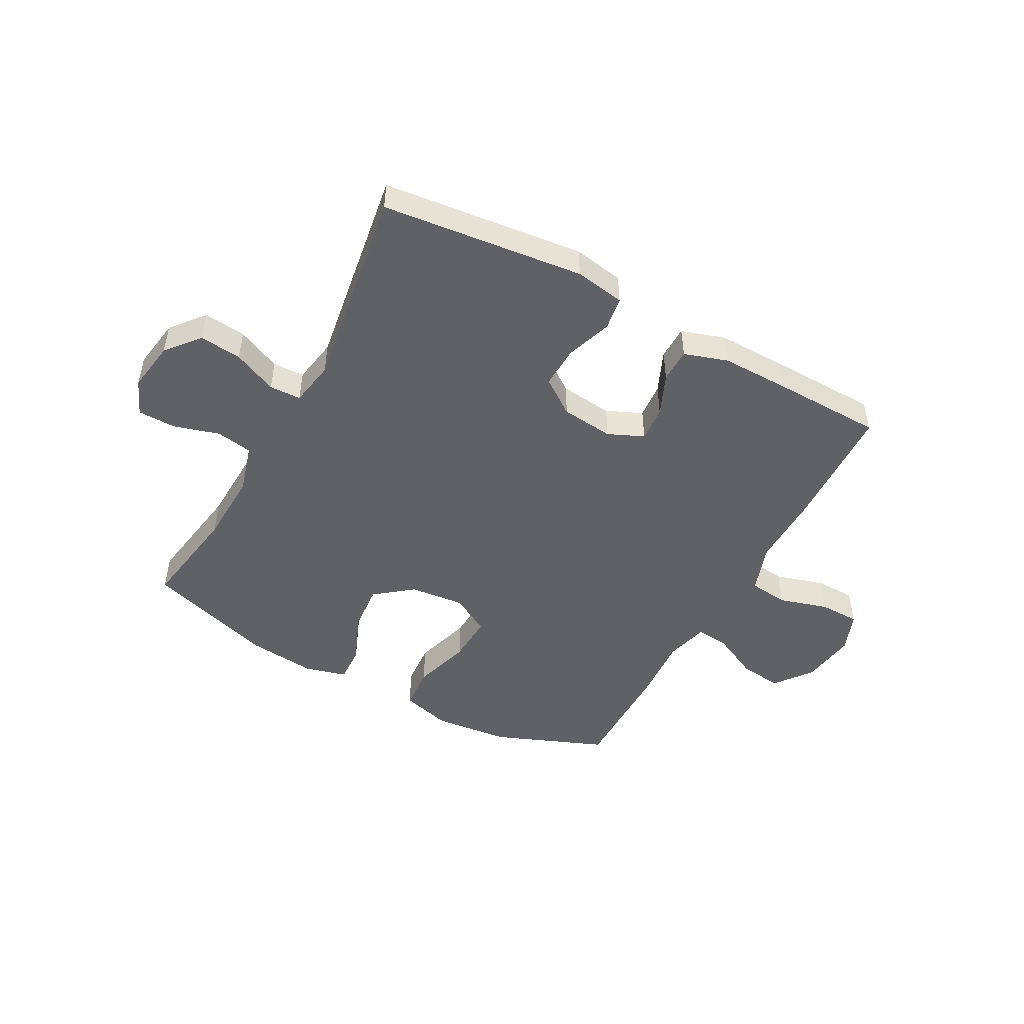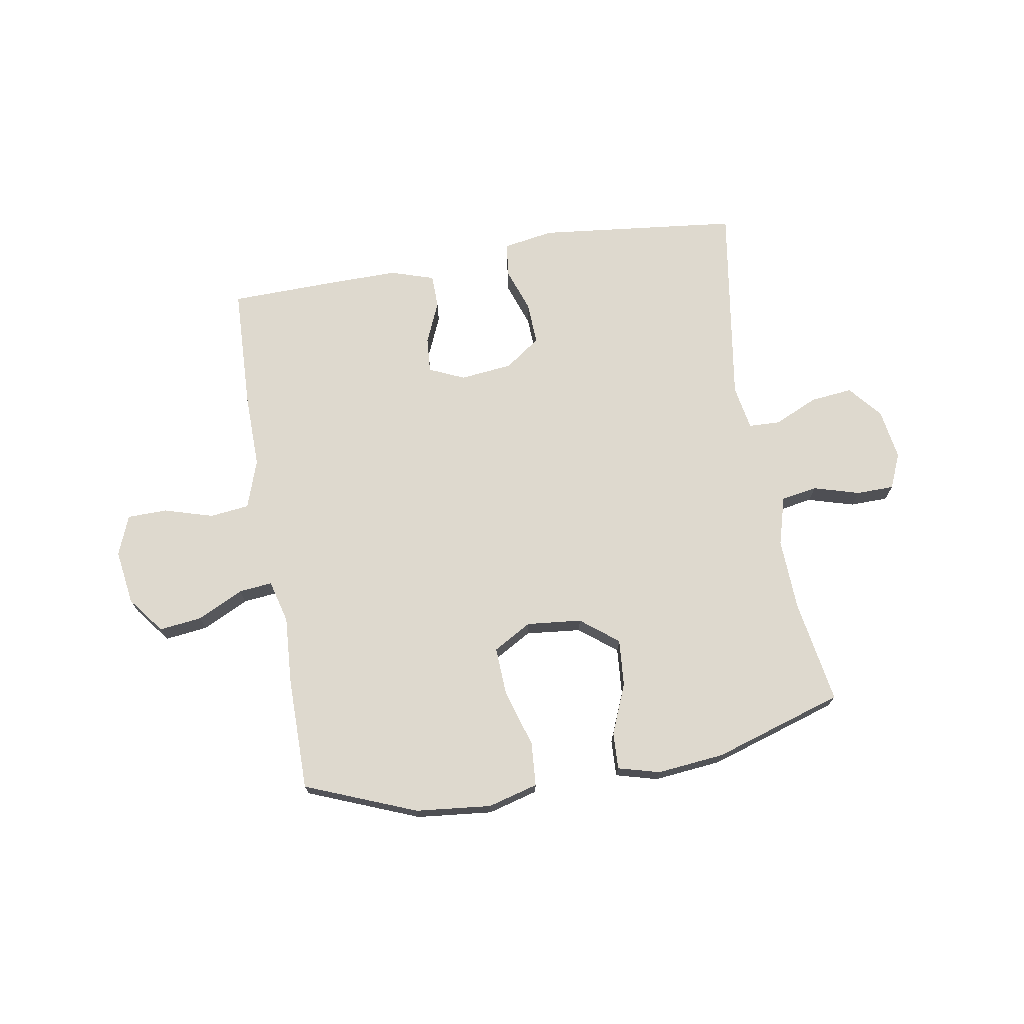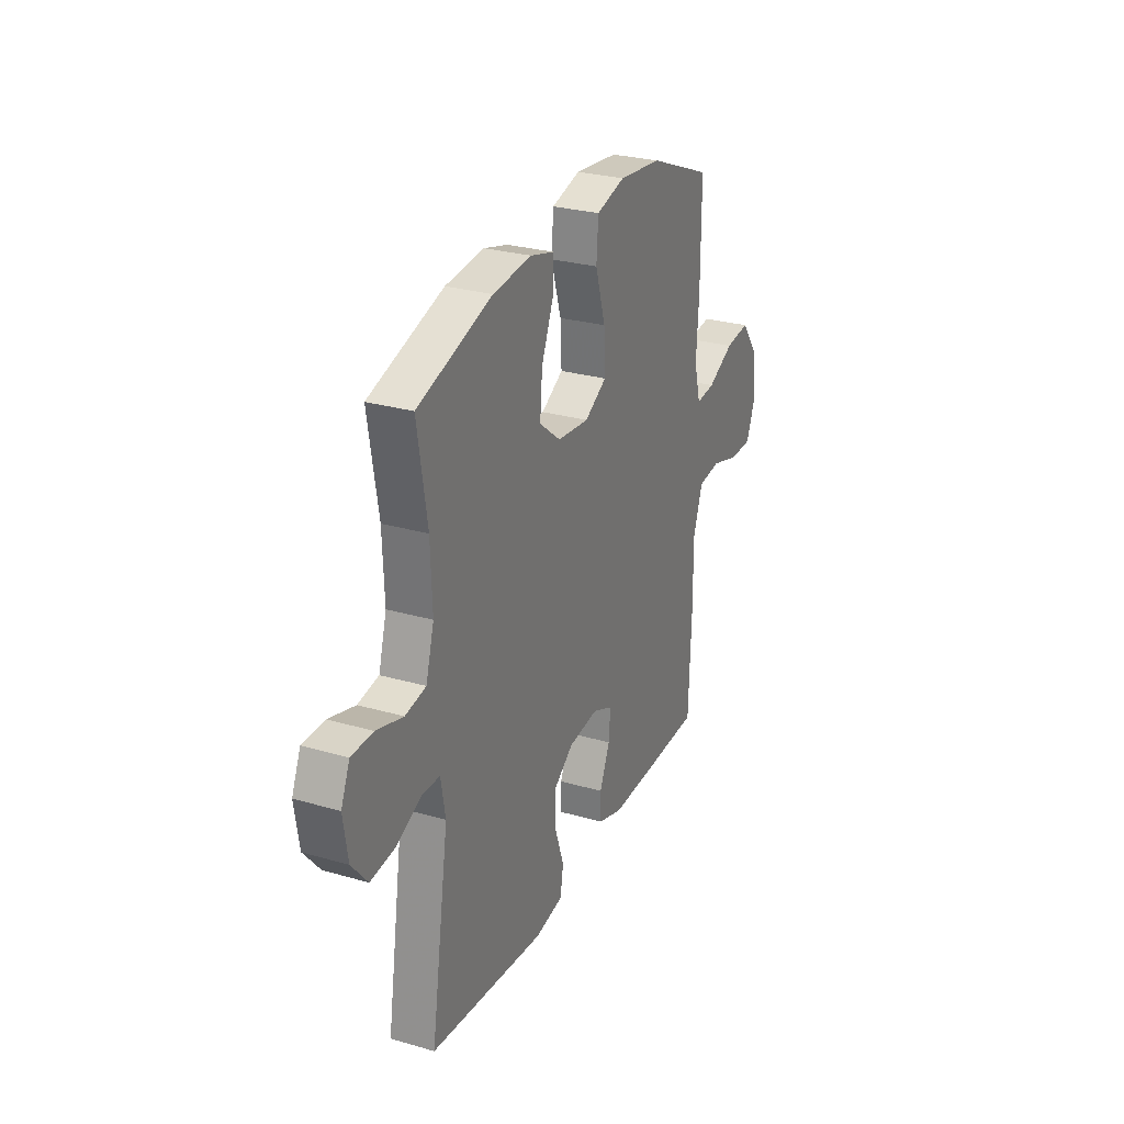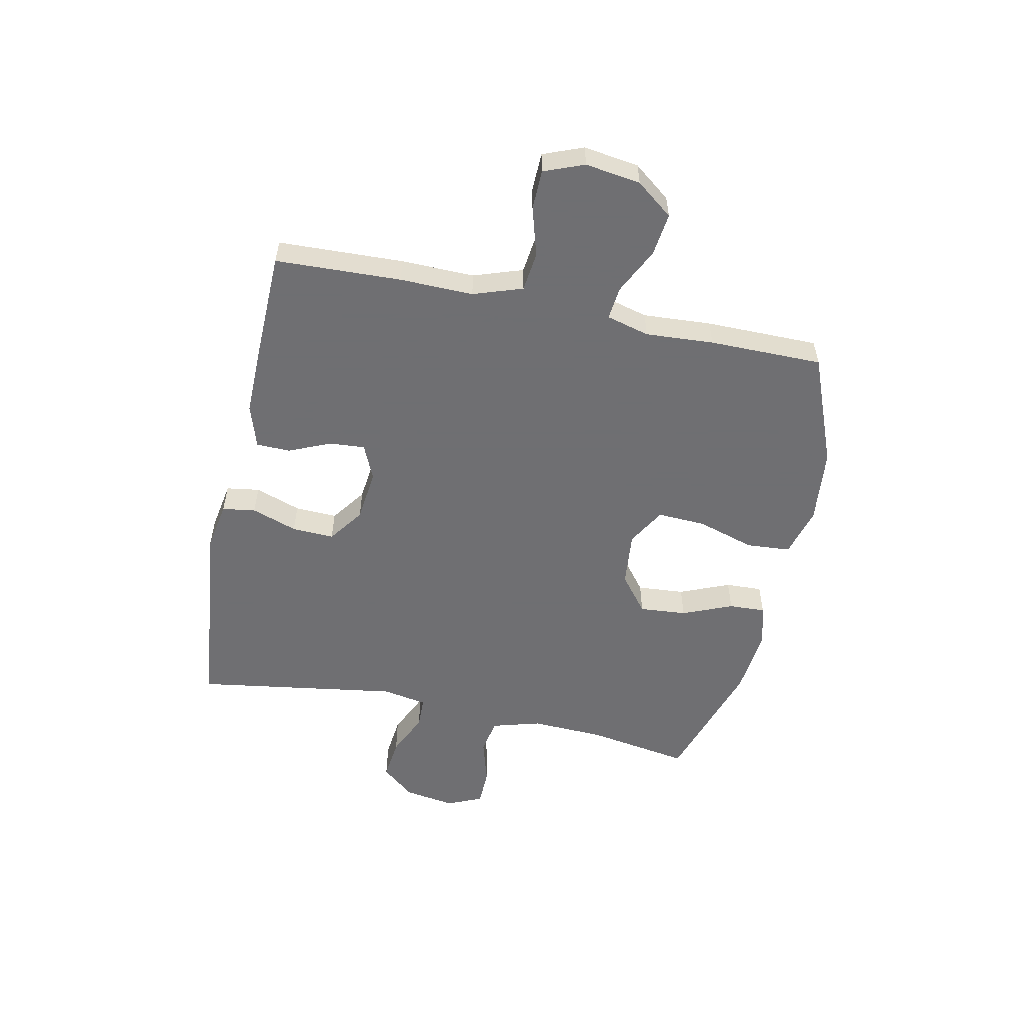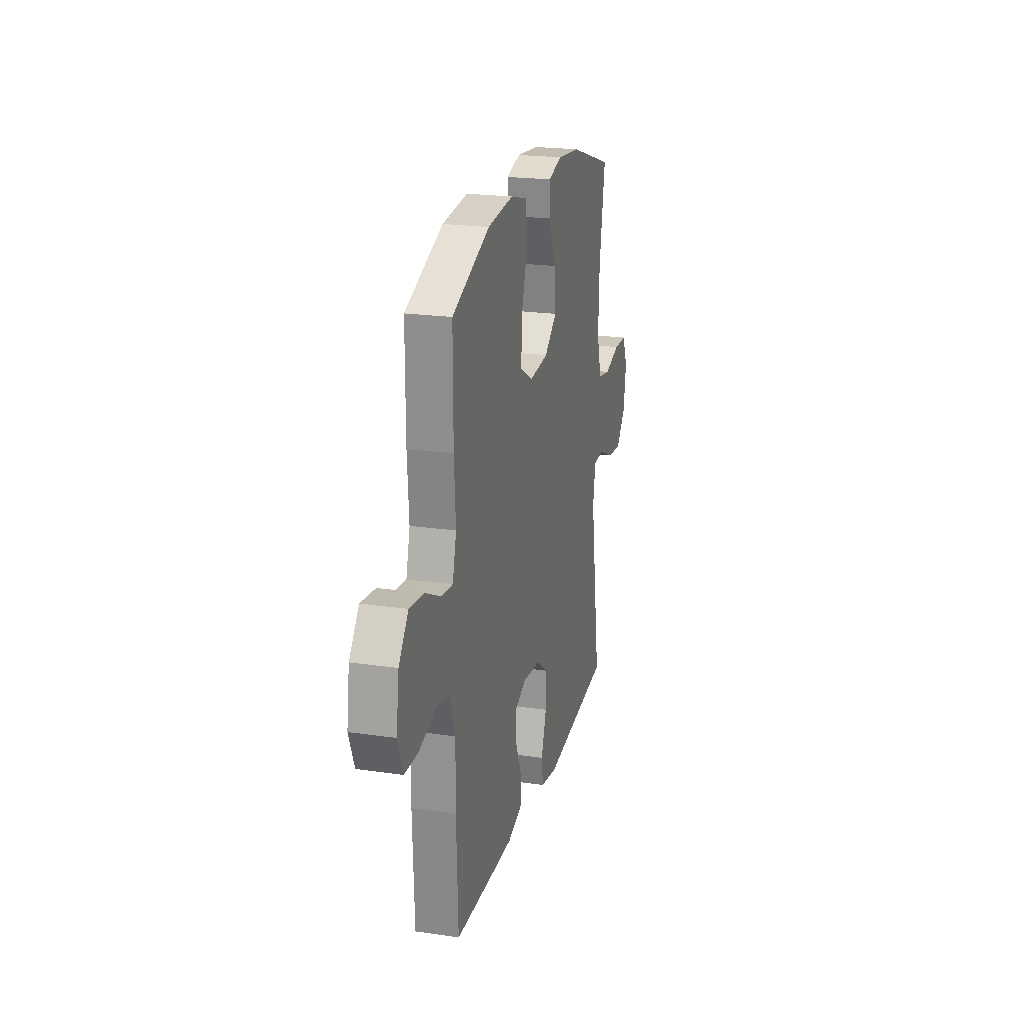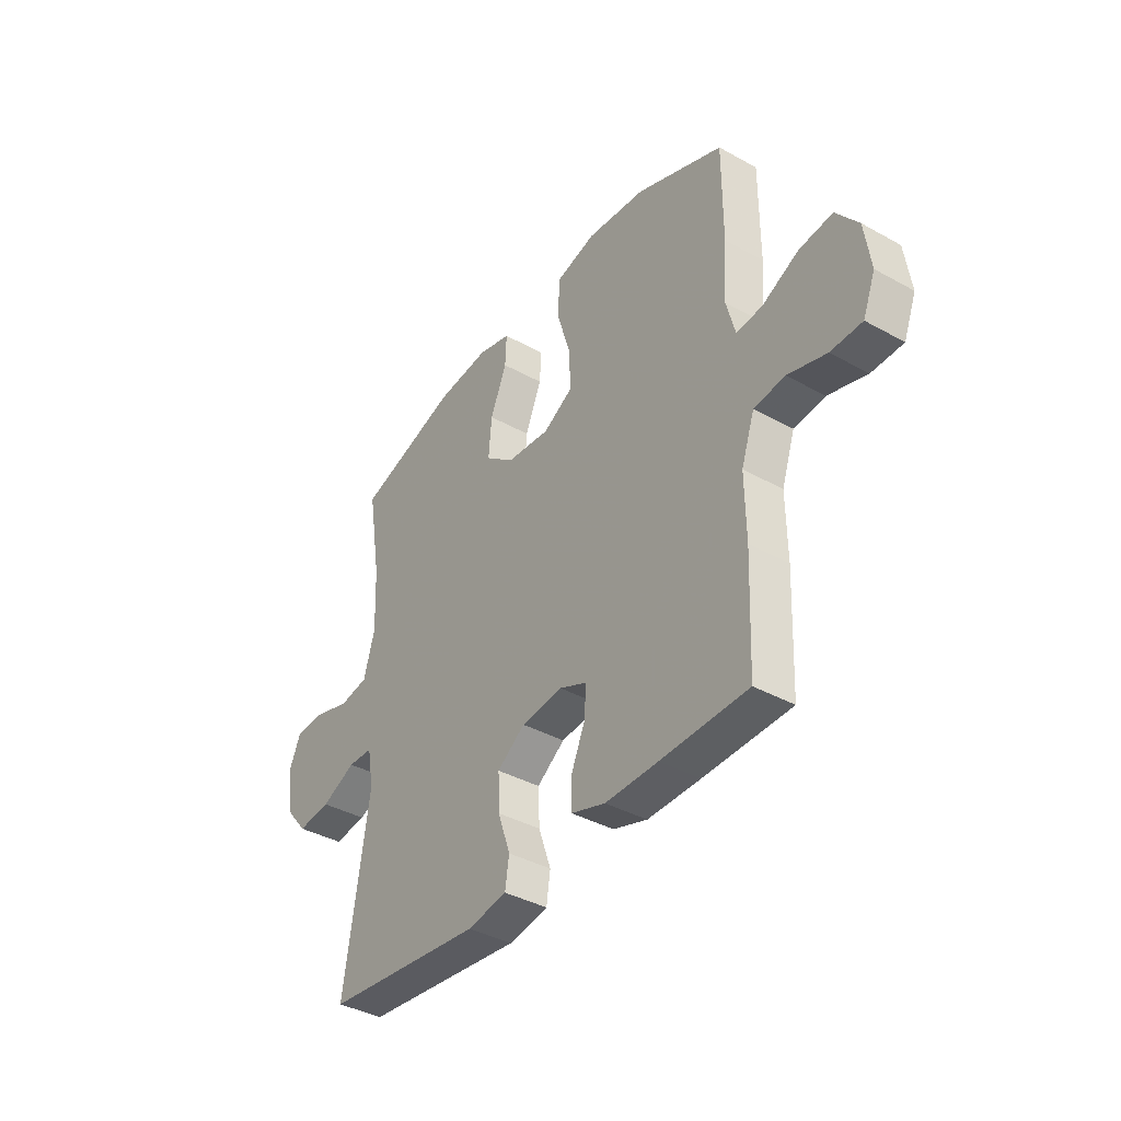
<metadata>
{"format":"obj","ext":"obj","renderer":"f3d","projection":"perspective","resolution":1024,"background":"white","views":[{"elev":-48.7,"azim":151.5,"up":"+Y"},{"elev":71.5,"azim":-9.7,"up":"+Y"},{"elev":27.7,"azim":113.8,"up":"+Z"},{"elev":-54.7,"azim":-102.0,"up":"+Y"},{"elev":21.6,"azim":-75.6,"up":"+Z"},{"elev":-38.8,"azim":-124.9,"up":"+Z"}]}
</metadata>
<code>
v -0.5 0.07 -0.5
v -0.509 0.07 -0.277
v -0.507 0.07 -0.147
v -0.537 0.07 -0.06
v -0.607 0.07 -0.052
v -0.694 0.07 -0.078
v -0.765 0.07 -0.077
v -0.793 0.07 -0.006
v -0.779 0.07 0.092
v -0.729 0.07 0.157
v -0.653 0.07 0.148
v -0.571 0.07 0.108
v -0.512 0.07 0.102
v -0.492 0.07 0.178
v -0.5 0.07 0.299
v -0.5 0.07 0.5
v -0.303 0.07 0.579
v -0.169 0.07 0.593
v -0.08 0.07 0.569
v -0.074 0.07 0.491
v -0.105 0.07 0.389
v -0.109 0.07 0.303
v -0.041 0.07 0.264
v 0.057 0.07 0.274
v 0.123 0.07 0.326
v 0.116 0.07 0.41
v 0.079 0.07 0.499
v 0.076 0.07 0.564
v 0.15 0.07 0.584
v 0.27 0.07 0.572
v 0.5 0.07 0.5
v 0.47 0.07 0.316
v 0.465 0.07 0.187
v 0.49 0.07 0.1
v 0.554 0.07 0.089
v 0.636 0.07 0.113
v 0.703 0.07 0.112
v 0.73 0.07 0.049
v 0.716 0.07 -0.041
v 0.667 0.07 -0.1
v 0.592 0.07 -0.092
v 0.514 0.07 -0.057
v 0.458 0.07 -0.059
v 0.444 0.07 -0.139
v 0.5 0.07 -0.5
v 0.142 0.07 -0.54
v 0.053 0.07 -0.525
v 0.044 0.07 -0.466
v 0.072 0.07 -0.385
v 0.075 0.07 -0.31
v 0.012 0.07 -0.265
v -0.081 0.07 -0.255
v -0.144 0.07 -0.283
v -0.139 0.07 -0.346
v -0.107 0.07 -0.42
v -0.108 0.07 -0.48
v -0.185 0.07 -0.505
v -0.304 0.07 -0.504
v -0.5 0 -0.5
v -0.509 0 -0.277
v -0.507 0 -0.147
v -0.537 0 -0.06
v -0.607 0 -0.052
v -0.694 0 -0.078
v -0.765 0 -0.077
v -0.793 0 -0.006
v -0.779 0 0.092
v -0.729 0 0.157
v -0.653 0 0.148
v -0.571 0 0.108
v -0.512 0 0.102
v -0.492 0 0.178
v -0.5 0 0.299
v -0.5 0 0.5
v -0.303 0 0.579
v -0.169 0 0.593
v -0.08 0 0.569
v -0.074 0 0.491
v -0.105 0 0.389
v -0.109 0 0.303
v -0.041 0 0.264
v 0.057 0 0.274
v 0.123 0 0.326
v 0.116 0 0.41
v 0.079 0 0.499
v 0.076 0 0.564
v 0.15 0 0.584
v 0.27 0 0.572
v 0.5 0 0.5
v 0.47 0 0.316
v 0.465 0 0.187
v 0.49 0 0.1
v 0.554 0 0.089
v 0.636 0 0.113
v 0.703 0 0.112
v 0.73 0 0.049
v 0.716 0 -0.041
v 0.667 0 -0.1
v 0.592 0 -0.092
v 0.514 0 -0.057
v 0.458 0 -0.059
v 0.444 0 -0.139
v 0.5 0 -0.5
v 0.142 0 -0.54
v 0.053 0 -0.525
v 0.044 0 -0.466
v 0.072 0 -0.385
v 0.075 0 -0.31
v 0.012 0 -0.265
v -0.081 0 -0.255
v -0.144 0 -0.283
v -0.139 0 -0.346
v -0.107 0 -0.42
v -0.108 0 -0.48
v -0.185 0 -0.505
v -0.304 0 -0.504
f 1 2 3
f 58 1 3
f 57 58 3
f 56 57 3
f 55 56 3
f 54 55 3
f 53 54 3 4
f 52 53 4
f 51 52 4
f 47 48 49
f 46 47 49
f 45 46 49
f 44 45 49
f 43 44 49 50
f 40 41 42
f 39 40 42
f 38 39 42
f 37 38 42
f 36 37 42
f 35 36 42
f 34 35 42 43
f 43 50 51
f 34 43 51
f 33 34 51
f 30 31 32
f 29 30 32
f 28 29 32
f 27 28 32
f 26 27 32
f 25 26 32 33
f 19 20 21
f 18 19 21
f 17 18 21
f 16 17 21
f 15 16 21
f 14 15 21
f 13 14 21 22
f 10 11 12
f 9 10 12
f 8 9 12
f 7 8 12
f 6 7 12
f 5 6 12
f 4 5 12 13
f 13 22 23
f 4 13 23
f 51 4 23
f 24 25 33 51
f 23 24 51
f 61 60 59
f 61 59 116
f 61 116 115
f 61 115 114
f 61 114 113
f 61 113 112
f 62 61 112 111
f 62 111 110
f 62 110 109
f 107 106 105
f 107 105 104
f 107 104 103
f 107 103 102
f 108 107 102 101
f 100 99 98
f 100 98 97
f 100 97 96
f 100 96 95
f 100 95 94
f 100 94 93
f 101 100 93 92
f 109 108 101
f 109 101 92
f 109 92 91
f 90 89 88
f 90 88 87
f 90 87 86
f 90 86 85
f 90 85 84
f 91 90 84 83
f 79 78 77
f 79 77 76
f 79 76 75
f 79 75 74
f 79 74 73
f 79 73 72
f 80 79 72 71
f 70 69 68
f 70 68 67
f 70 67 66
f 70 66 65
f 70 65 64
f 70 64 63
f 71 70 63 62
f 81 80 71
f 81 71 62
f 81 62 109
f 109 91 83 82
f 109 82 81
f 1 59 60 2
f 2 60 61 3
f 3 61 62 4
f 4 62 63 5
f 5 63 64 6
f 6 64 65 7
f 7 65 66 8
f 8 66 67 9
f 9 67 68 10
f 10 68 69 11
f 11 69 70 12
f 12 70 71 13
f 13 71 72 14
f 14 72 73 15
f 15 73 74 16
f 16 74 75 17
f 17 75 76 18
f 18 76 77 19
f 19 77 78 20
f 20 78 79 21
f 21 79 80 22
f 22 80 81 23
f 23 81 82 24
f 24 82 83 25
f 25 83 84 26
f 26 84 85 27
f 27 85 86 28
f 28 86 87 29
f 29 87 88 30
f 30 88 89 31
f 31 89 90 32
f 32 90 91 33
f 33 91 92 34
f 34 92 93 35
f 35 93 94 36
f 36 94 95 37
f 37 95 96 38
f 38 96 97 39
f 39 97 98 40
f 40 98 99 41
f 41 99 100 42
f 42 100 101 43
f 43 101 102 44
f 44 102 103 45
f 45 103 104 46
f 46 104 105 47
f 47 105 106 48
f 48 106 107 49
f 49 107 108 50
f 50 108 109 51
f 51 109 110 52
f 52 110 111 53
f 53 111 112 54
f 54 112 113 55
f 55 113 114 56
f 56 114 115 57
f 57 115 116 58
f 58 116 59 1

</code>
